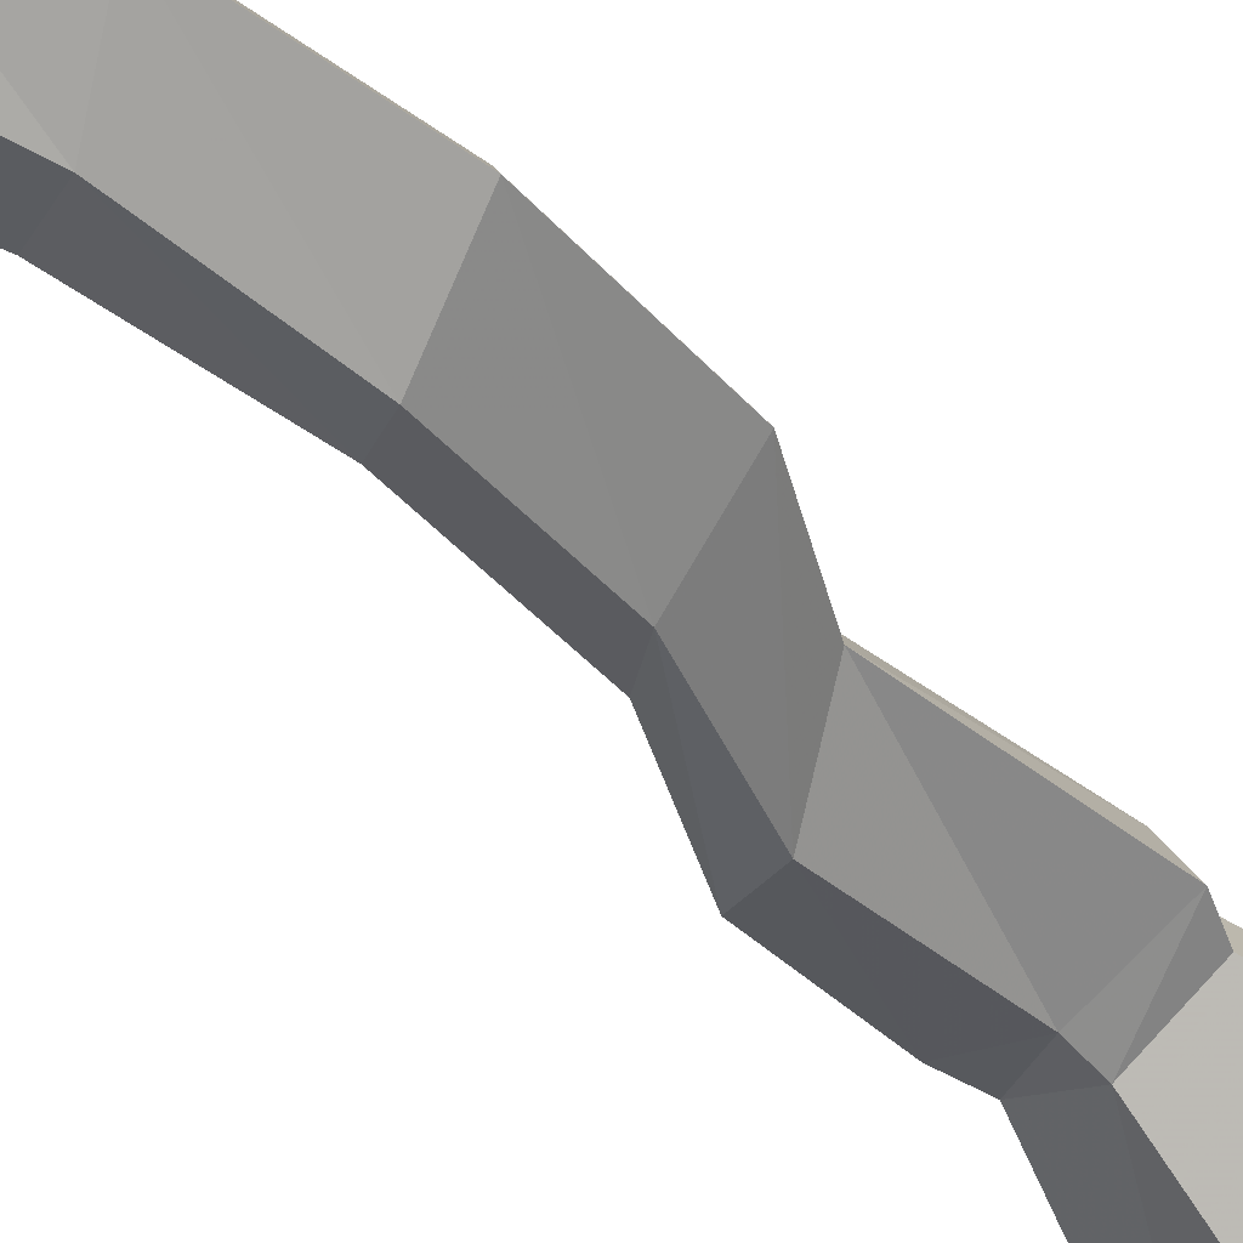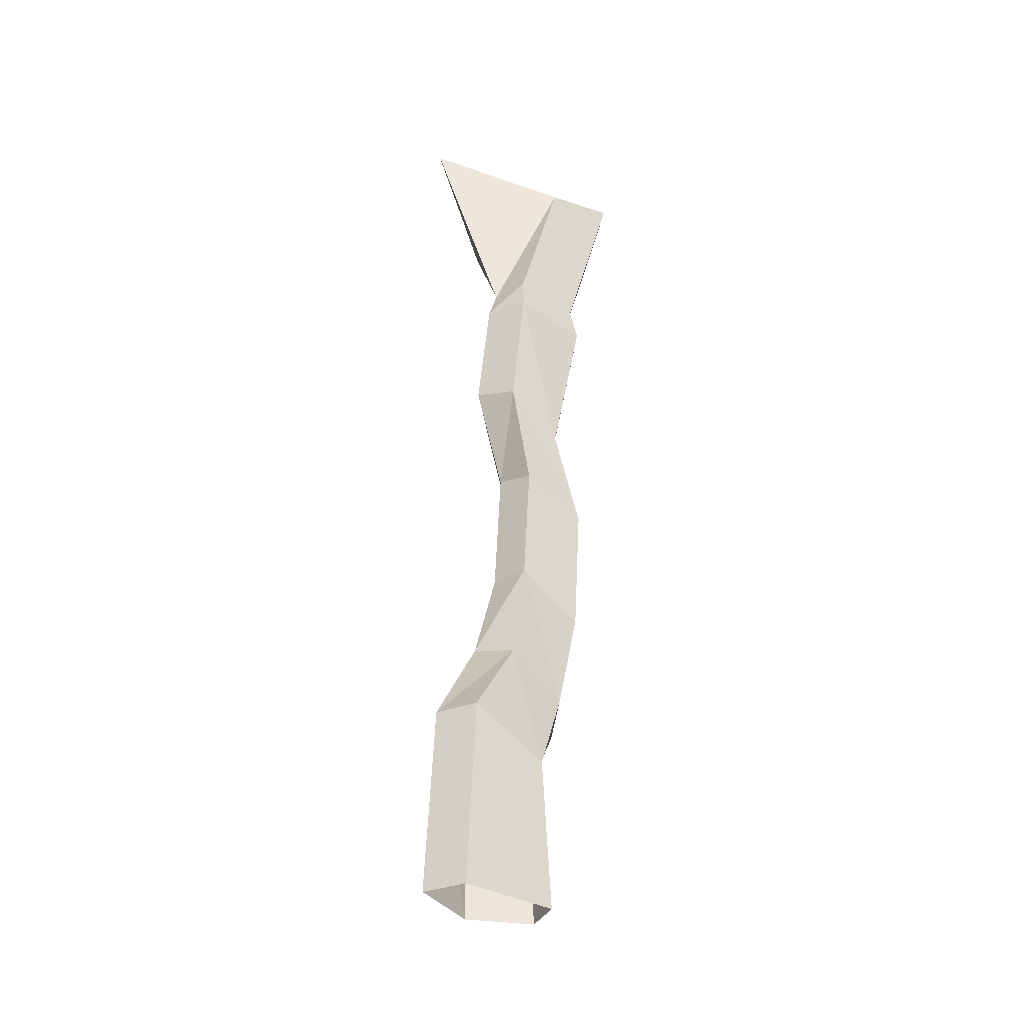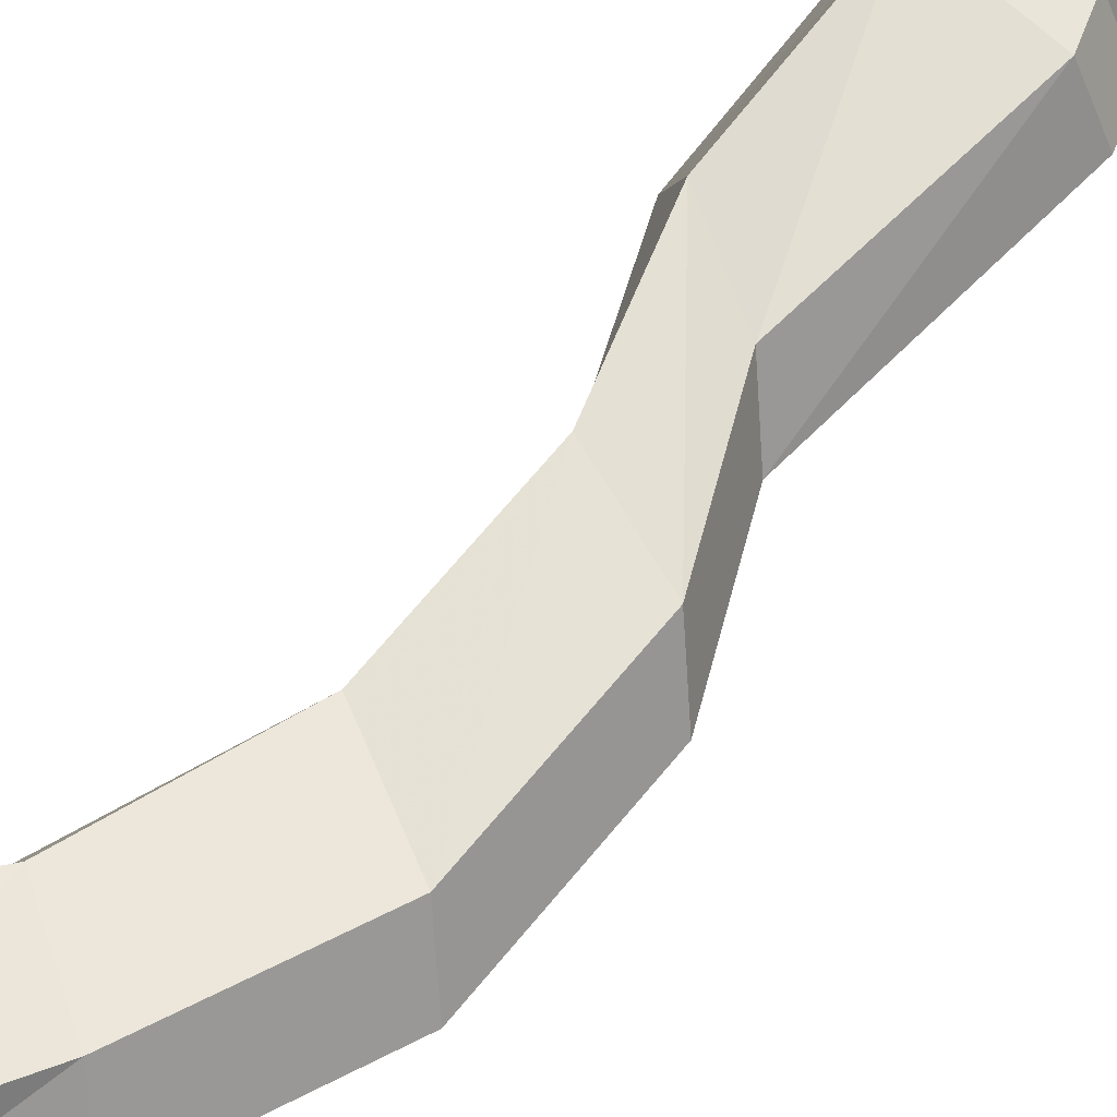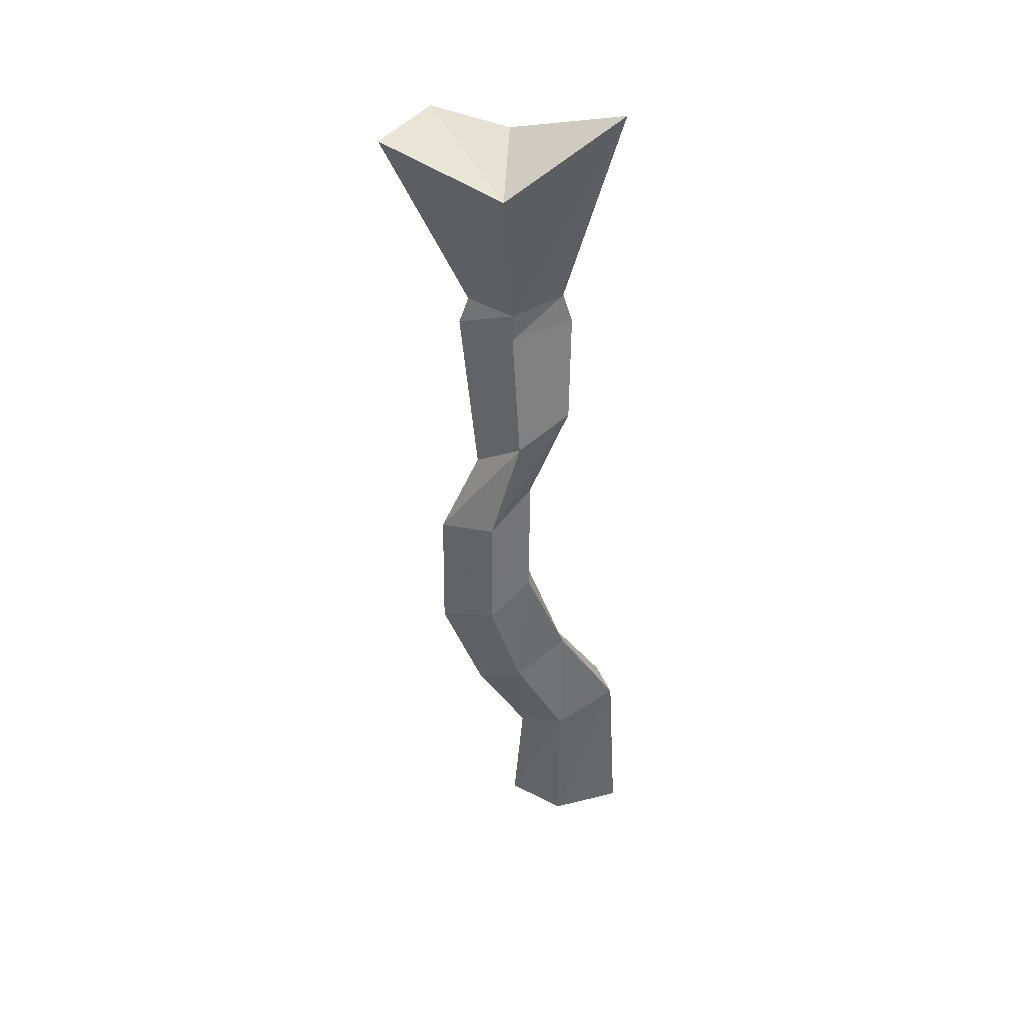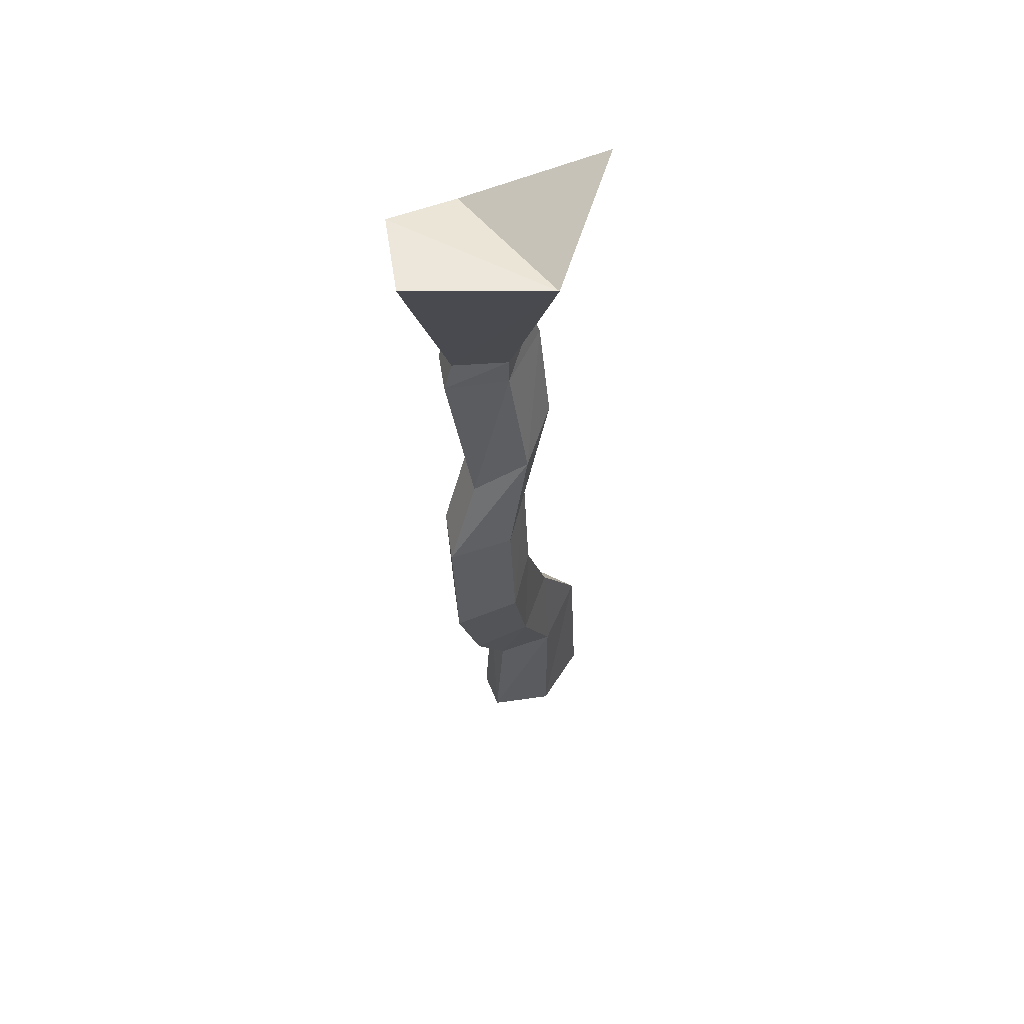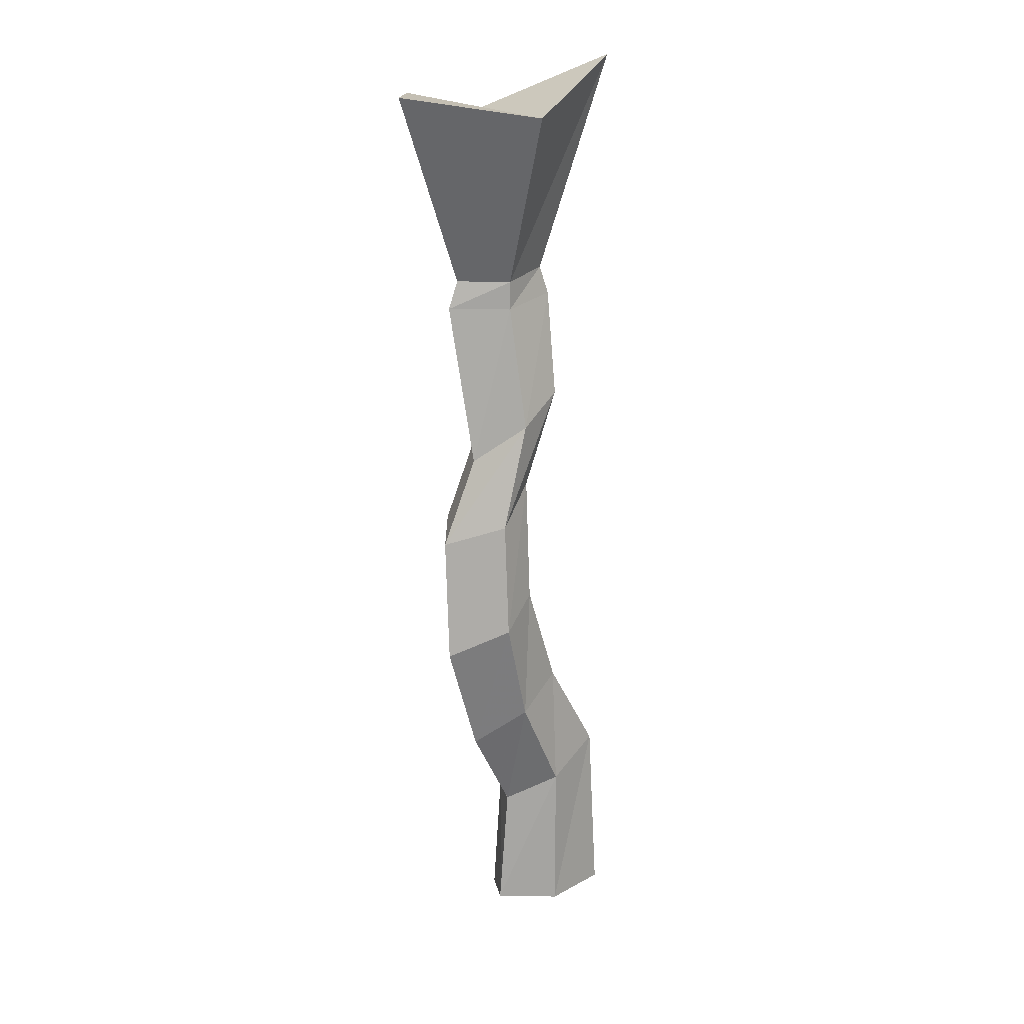
<metadata>
{"format":"obj","ext":"obj","renderer":"f3d","projection":"perspective","resolution":1024,"background":"white","views":[{"elev":-48.0,"azim":37.6,"up":"+Z"},{"elev":-34.8,"azim":-37.2,"up":"+Y"},{"elev":58.2,"azim":38.7,"up":"+Z"},{"elev":39.8,"azim":-174.0,"up":"+Y"},{"elev":55.3,"azim":144.8,"up":"+Y"},{"elev":16.5,"azim":155.5,"up":"+Y"}]}
</metadata>
<code>
v 0.04688 0.03125 -0.02344
v 0.01562 0.1016 -0.01562
v 0 0.1172 0.01562
v 0.03125 0.04688 0.007812
v 0.04688 -0.07031 -0.03125
v 0 0.04688 -0.04688
v -0.02344 0.1328 -0.03906
v -0.01562 0.2344 -0.02344
v 0.03125 0.2344 0
v 0.01562 0.2344 0.03125
v -0.04688 0.2422 0.03125
v -0.04688 0.1484 0.01562
v -0.02344 0.07031 0.007812
v 0.03125 -0.05469 0
v 0.01562 -0.1641 -0.01562
v 0 -0.04688 -0.05469
v -0.03125 0.07812 -0.02344
v -0.0625 0.1562 -0.01562
v -0.0625 0.2422 0
v -0.05469 0.2656 0
v -0.01562 0.2578 -0.02344
v 0.02344 0.2578 0
v 0.007812 0.2578 0.03125
v -0.04688 0.2656 0.03125
v -0.03125 -0.02344 -0.03125
v -0.02344 -0.02344 0
v 0 -0.1484 0.01562
v -0.02344 -0.2344 0
v -0.02344 -0.1328 -0.03906
v -0.01562 -0.3359 0
v -0.03125 -0.2188 0.03125
v -0.02344 -0.3359 0.03125
v -0.09375 -0.1875 0.03125
v -0.1016 -0.3359 0.03125
v -0.1172 -0.3359 0
v -0.1094 -0.1875 0
v -0.0625 -0.3359 -0.02344
v -0.0625 -0.2109 -0.02344
v -0.0625 -0.1094 -0.01562
v -0.04688 -0.1172 0.01562
v -0.007812 0.3984 0.03125
v -0.1016 0.4453 -0.03125
v -0.01562 0.3984 -0.08594
v 0.08594 0.4141 -0.03125
v 0.05469 0.4141 0.03125
f 1 2 3
f 1 3 4
f 1 6 7
f 1 7 2
f 3 12 4
f 4 12 13
f 5 14 15
f 5 15 16
f 6 17 18
f 6 18 7
f 8 19 20
f 8 20 21
f 8 21 9
f 9 21 22
f 9 22 10
f 10 22 23
f 10 23 11
f 11 23 24
f 11 24 19
f 12 18 17
f 12 17 13
f 14 26 27
f 14 27 15
f 15 29 16
f 16 29 25
f 30 28 31
f 30 31 32
f 32 31 33
f 32 33 34
f 34 33 35
f 35 33 36
f 35 36 37
f 37 36 38
f 37 38 30
f 30 38 28
f 29 39 25
f 25 39 26
f 26 39 40
f 26 40 27
f 19 24 20
f 1 4 5
f 1 5 6
f 2 7 8
f 2 8 9
f 2 9 10
f 2 10 3
f 3 10 11
f 3 11 12
f 4 13 14
f 4 14 5
f 5 16 6
f 6 16 17
f 7 18 19
f 7 19 8
f 11 19 18
f 11 18 12
f 13 17 25
f 13 25 26
f 13 26 14
f 15 27 28
f 15 28 29
f 16 25 17
f 28 38 29
f 29 38 39
f 27 40 31
f 27 31 28
f 36 33 40
f 36 40 39
f 36 39 38
f 31 40 33
f 20 24 41
f 20 41 42
f 20 42 21
f 21 42 43
f 21 43 22
f 22 43 44
f 22 44 23
f 23 44 45
f 23 45 24
f 24 45 41
f 41 45 43
f 41 43 42
f 43 45 44

</code>
